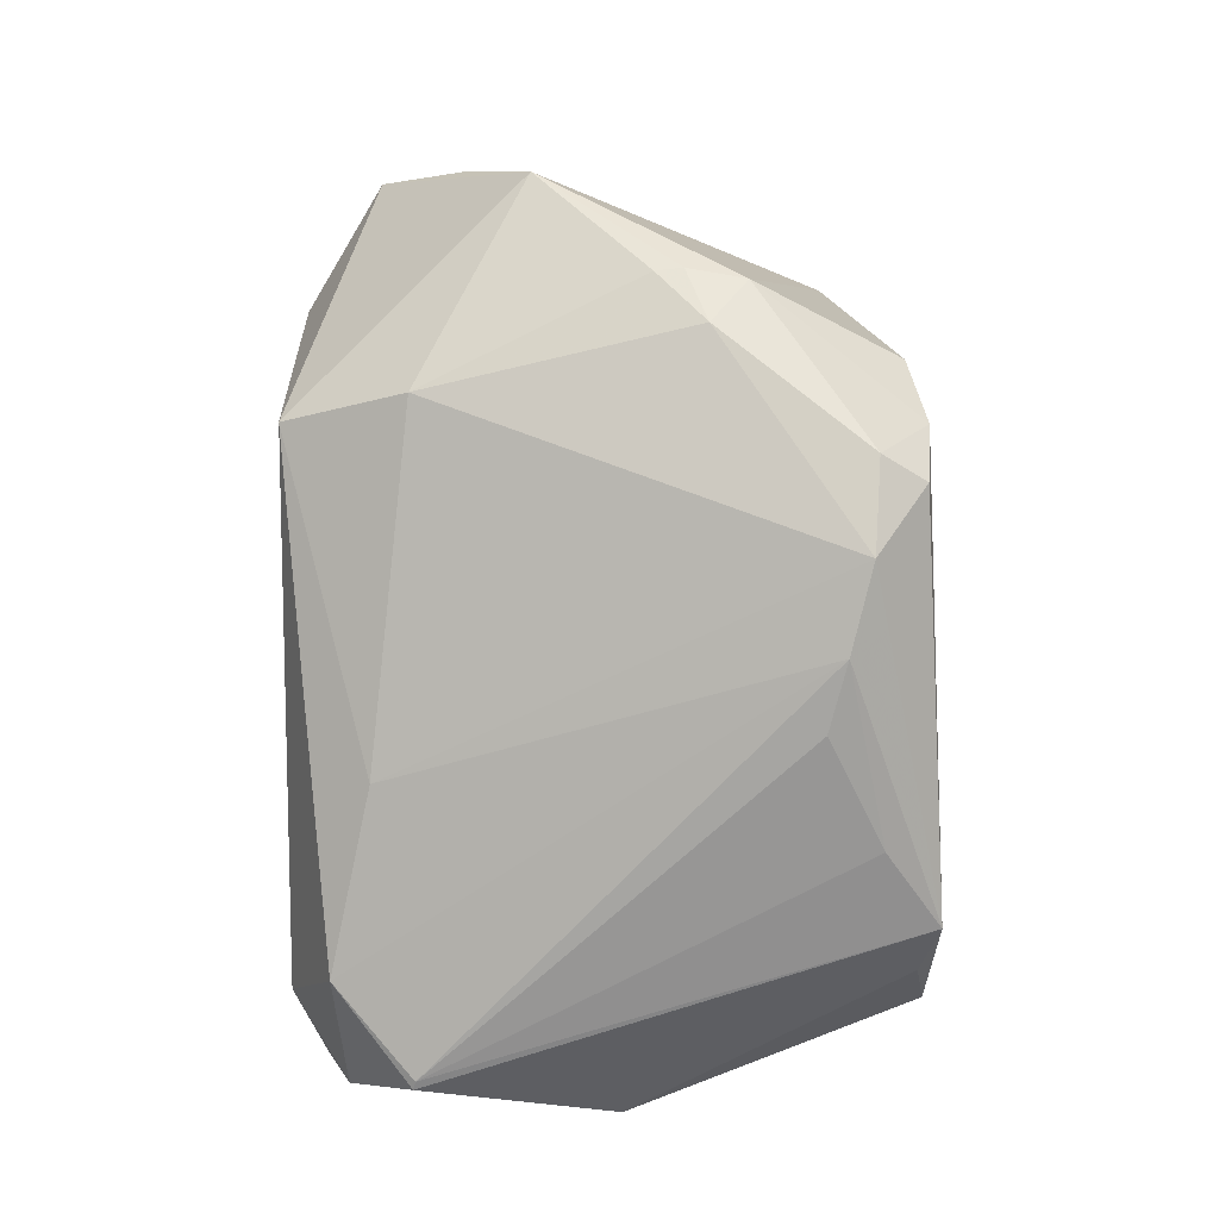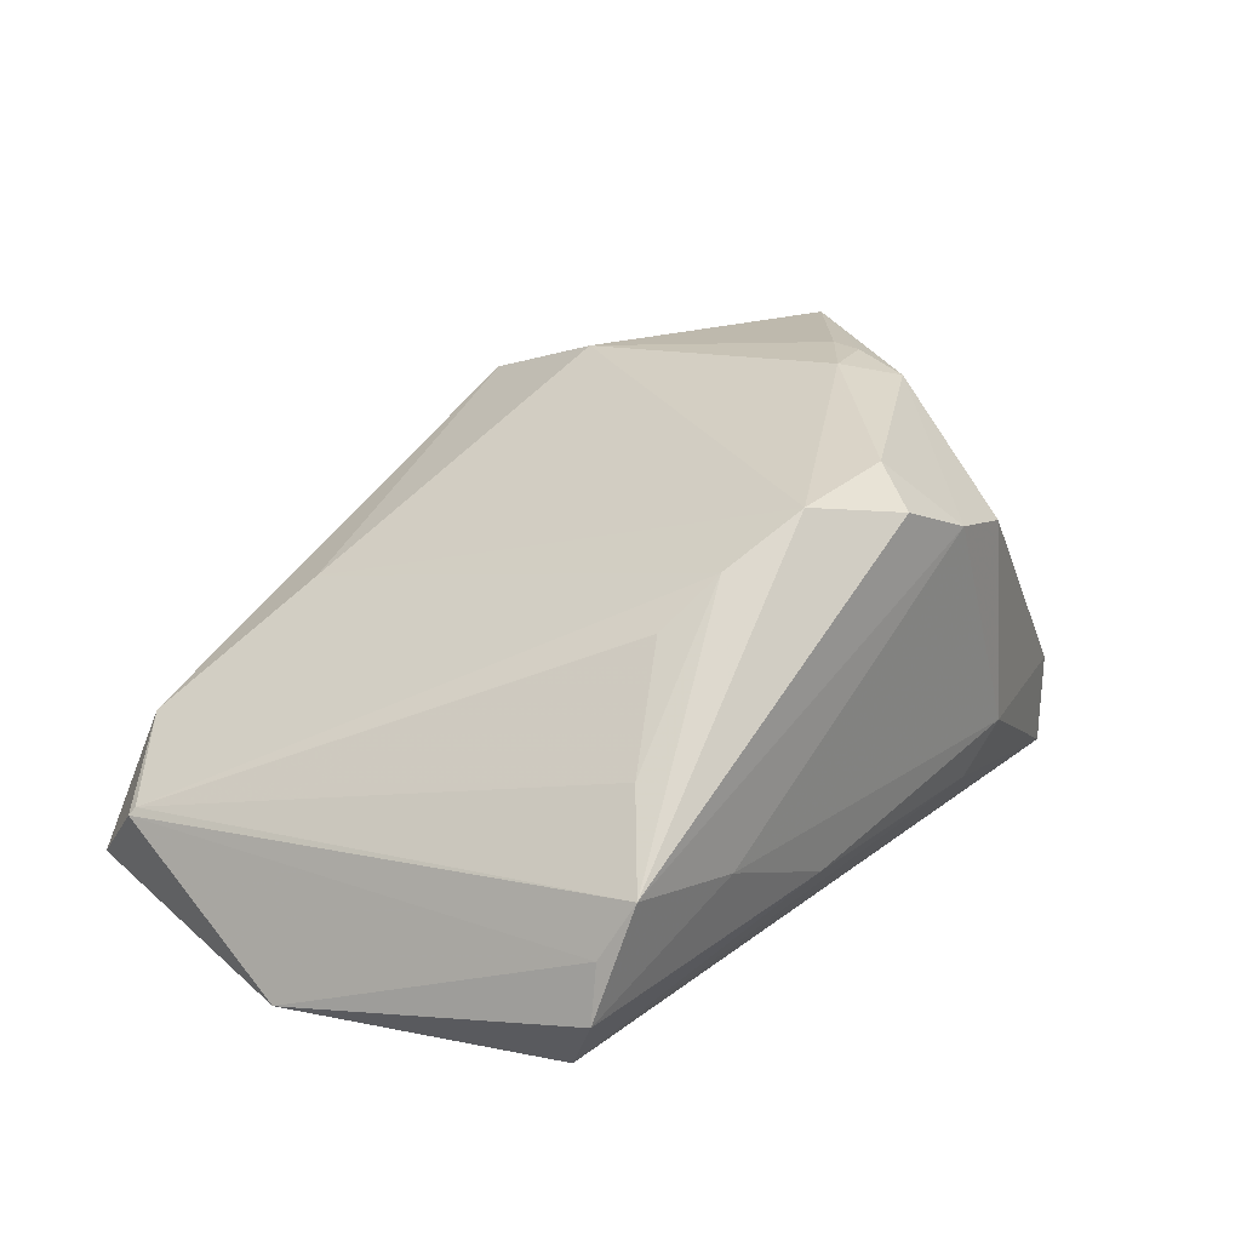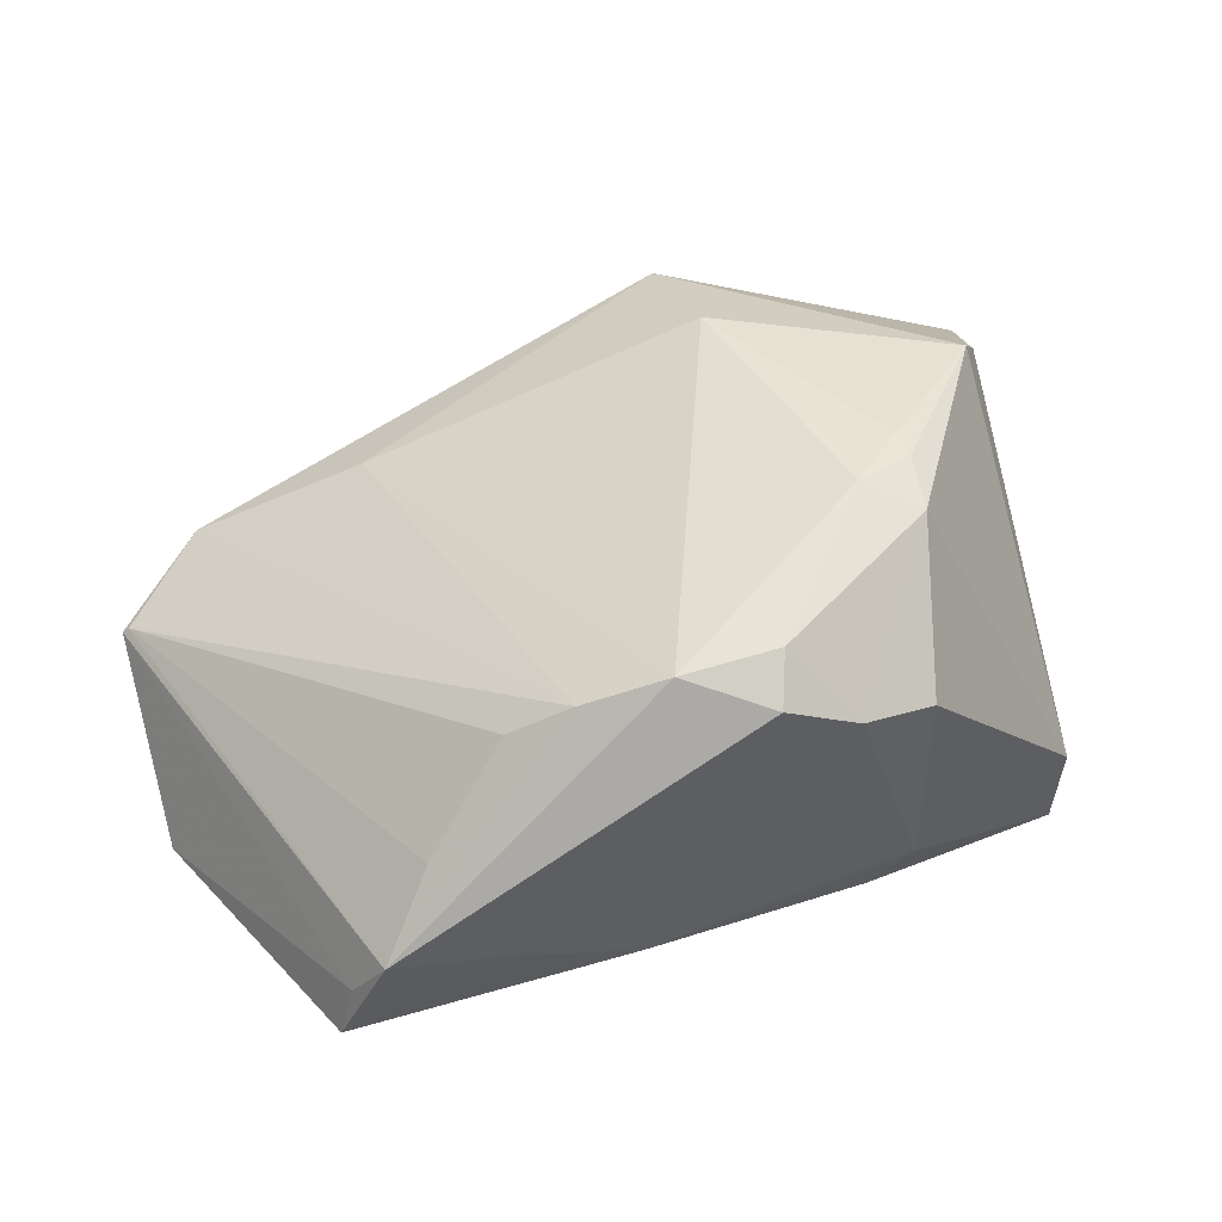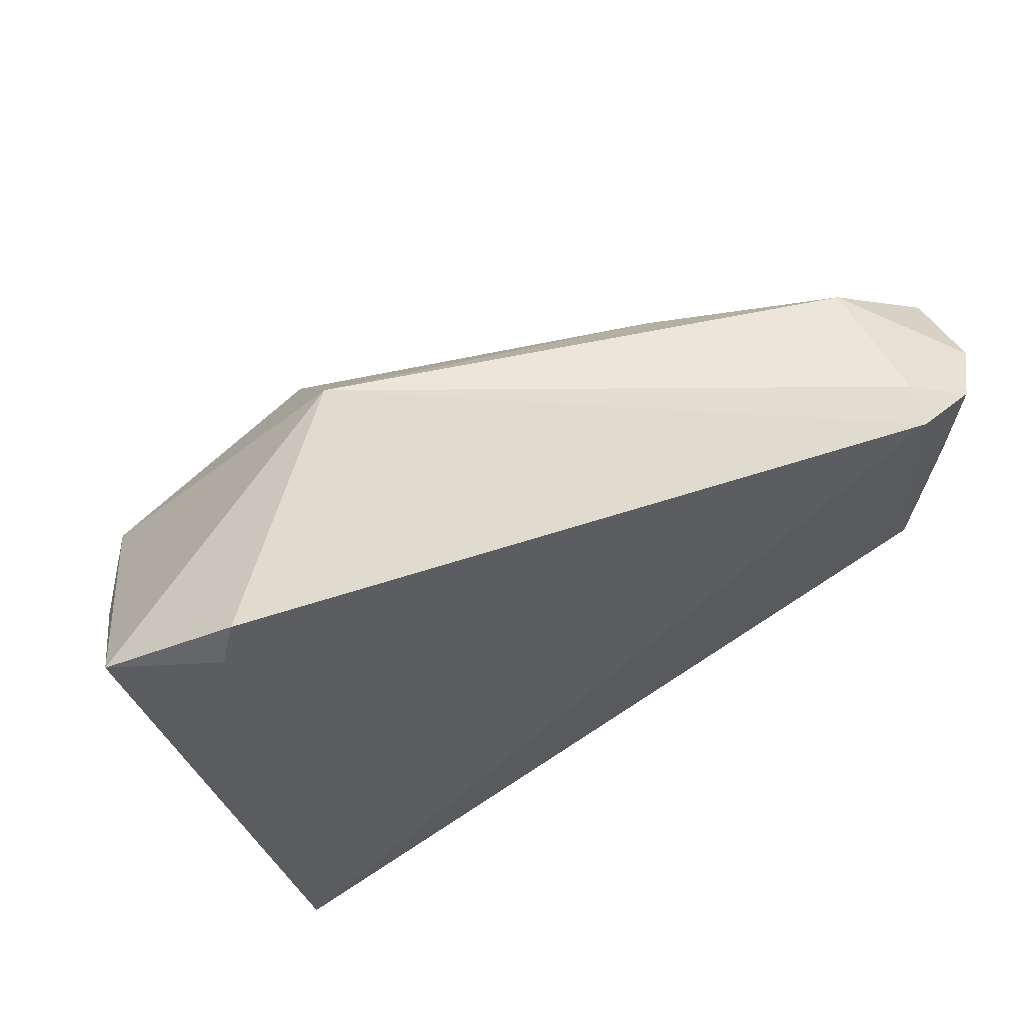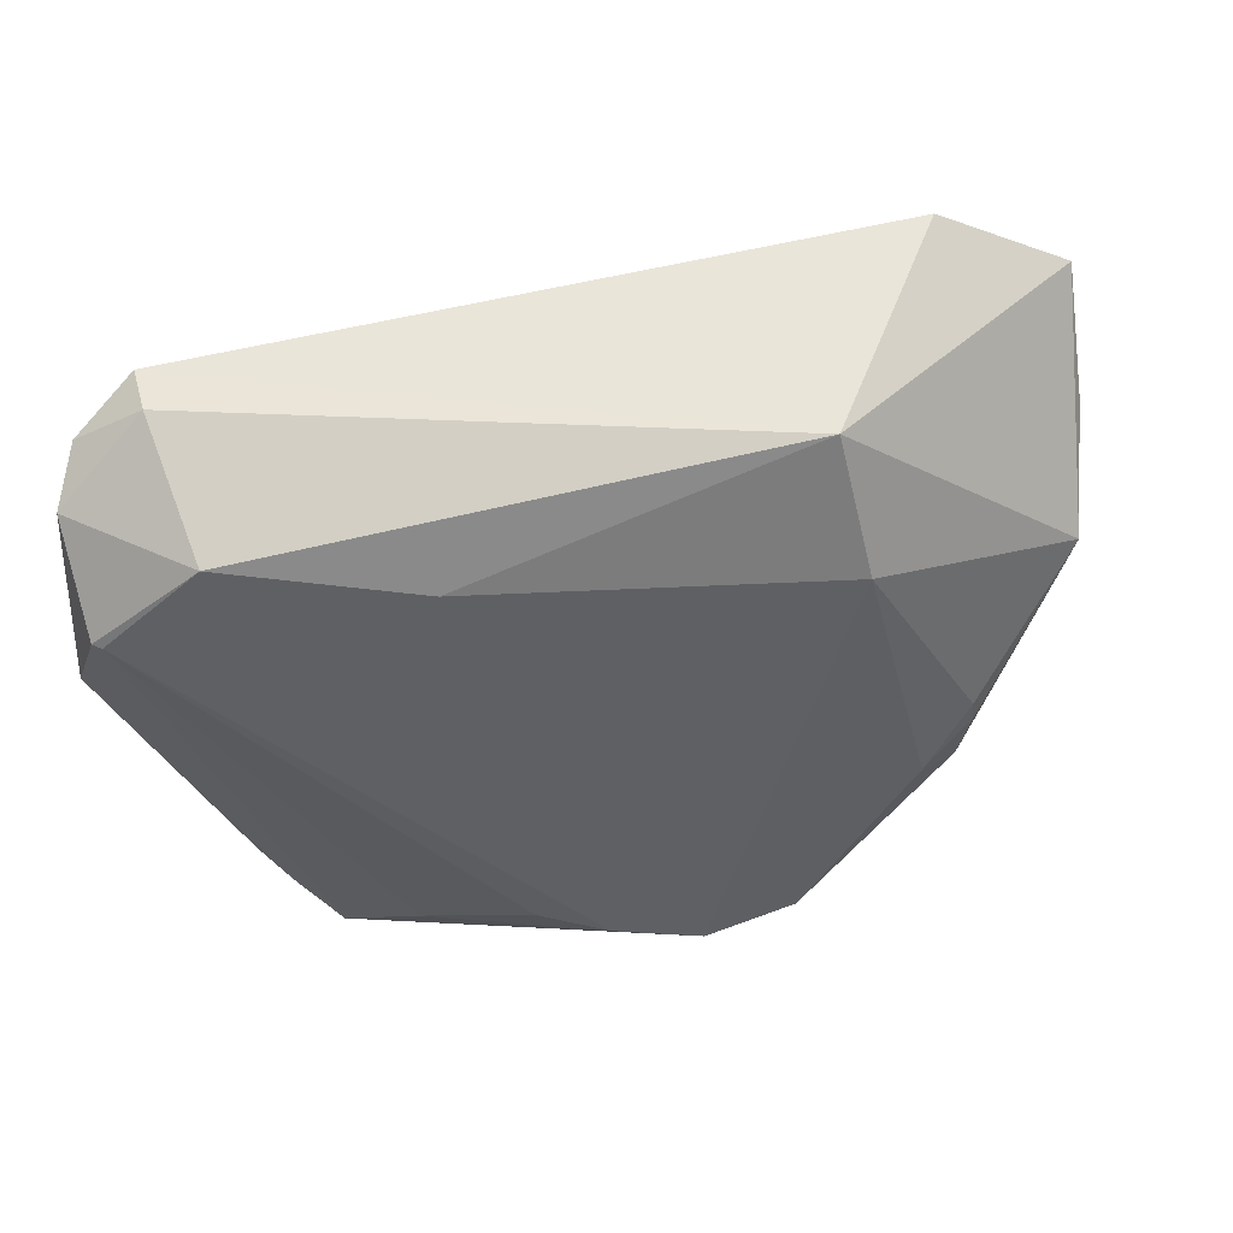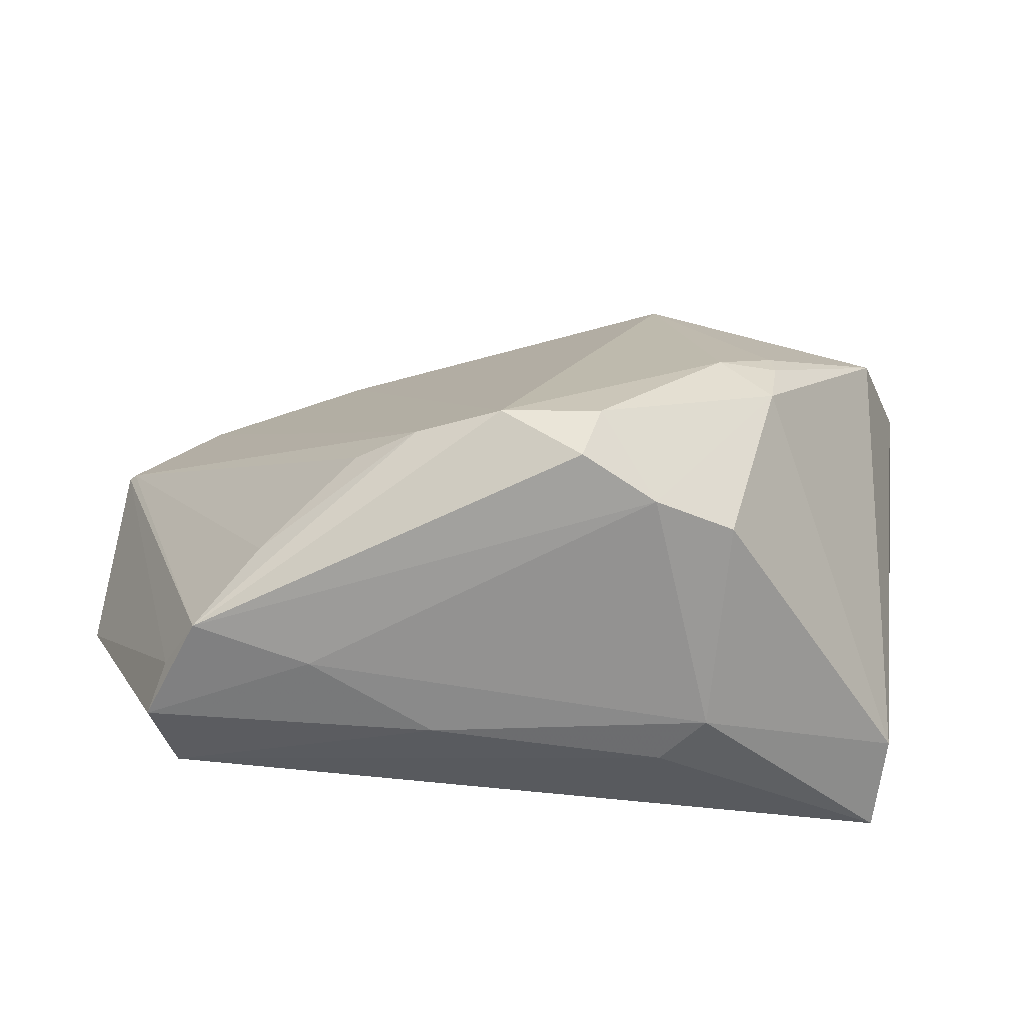
<metadata>
{"format":"obj","ext":"obj","renderer":"f3d","projection":"perspective","resolution":1024,"background":"white","views":[{"elev":72.6,"azim":-89.5,"up":"+Z"},{"elev":33.1,"azim":-46.9,"up":"+Z"},{"elev":54.8,"azim":-18.7,"up":"+Z"},{"elev":70.4,"azim":149.8,"up":"+Y"},{"elev":57.8,"azim":-27.2,"up":"+Y"},{"elev":-62.9,"azim":-3.1,"up":"+Y"}]}
</metadata>
<code>
v 0.02962 -0.01478 0.02469
v 0.008568 -0.028 0.02763
v -0.0416 0.03053 -0.005449
v -0.02325 -0.03684 -0.001972
v -0.02959 -0.02962 0.008852
v -0.05409 -0.001971 -0.02036
v 0.03072 -0.007761 0.02502
v 0.006495 -0.03338 0.02463
v -0.0512 0.02932 -0.01882
v 0.02355 -0.01038 0.02683
v 0.03035 -0.004466 0.02494
v -0.05226 0.02092 -0.007842
v 0.03985 0.03684 -0.007424
v 0.01813 0.02187 0.01991
v -0.02165 0.02593 0.004702
v -0.01915 -0.02284 0.01776
v 0.01767 0.03684 0.01211
v 0.0423 0.03233 -0.009173
v 0.03998 -0.01503 -0.02632
v -0.002674 -0.02735 0.02674
v -0.01216 -0.02487 0.02245
v 0.04731 -0.02588 -0.01624
v -0.03936 -0.03035 -0.02013
v 0.01822 -0.03498 -0.01381
v 0.04646 -0.02668 -0.02763
v -0.0392 0.03684 -0.02578
v -0.03963 -0.02048 -0.02314
v -0.05306 0.02119 -0.008636
v 0.04524 0.009179 0.01887
v 0.05103 0.01715 0.007751
v -0.0365 -0.03631 0.00207
v -0.04703 0.03247 -0.02393
v -0.04274 -0.0001963 -0.02763
v 0.02317 -0.0357 -0.008168
v -0.03999 -0.03429 -0.004181
v 0.02428 -0.03236 0.01565
v 0.01506 -0.03431 0.01967
v -0.04019 0.0367 -0.02098
v -0.04204 -0.03547 -0.01047
v 0.05409 0.0279 -0.00162
v -0.00876 -0.03654 -0.01042
f 33 26 25
f 36 22 1
f 25 22 34
f 34 22 36
f 25 18 40
f 30 22 40
f 40 22 25
f 25 26 19
f 19 18 25
f 26 18 19
f 32 33 6
f 6 9 32
f 26 33 32
f 29 22 30
f 29 1 22
f 30 40 29
f 29 40 17
f 13 40 18
f 17 40 13
f 13 18 26
f 26 17 13
f 28 9 6
f 28 31 12
f 28 3 9
f 12 3 28
f 9 3 38
f 26 32 38
f 38 32 9
f 38 17 26
f 38 3 17
f 14 29 17
f 21 3 12
f 21 31 20
f 36 1 37
f 1 2 37
f 37 34 36
f 6 33 27
f 27 33 25
f 25 34 24
f 17 3 15
f 15 14 17
f 3 21 15
f 20 14 15
f 15 21 20
f 10 2 1
f 20 2 10
f 10 14 20
f 16 21 12
f 34 37 4
f 4 37 31
f 8 2 20
f 8 37 2
f 20 31 8
f 31 37 8
f 1 29 7
f 7 10 1
f 31 21 5
f 21 16 5
f 12 31 5
f 5 16 12
f 39 4 31
f 11 7 29
f 10 7 11
f 29 14 11
f 14 10 11
f 4 39 41
f 41 24 34
f 34 4 41
f 23 39 6
f 6 27 23
f 23 27 25
f 23 41 39
f 25 24 23
f 24 41 23
f 6 39 35
f 35 39 31
f 35 28 6
f 31 28 35

</code>
